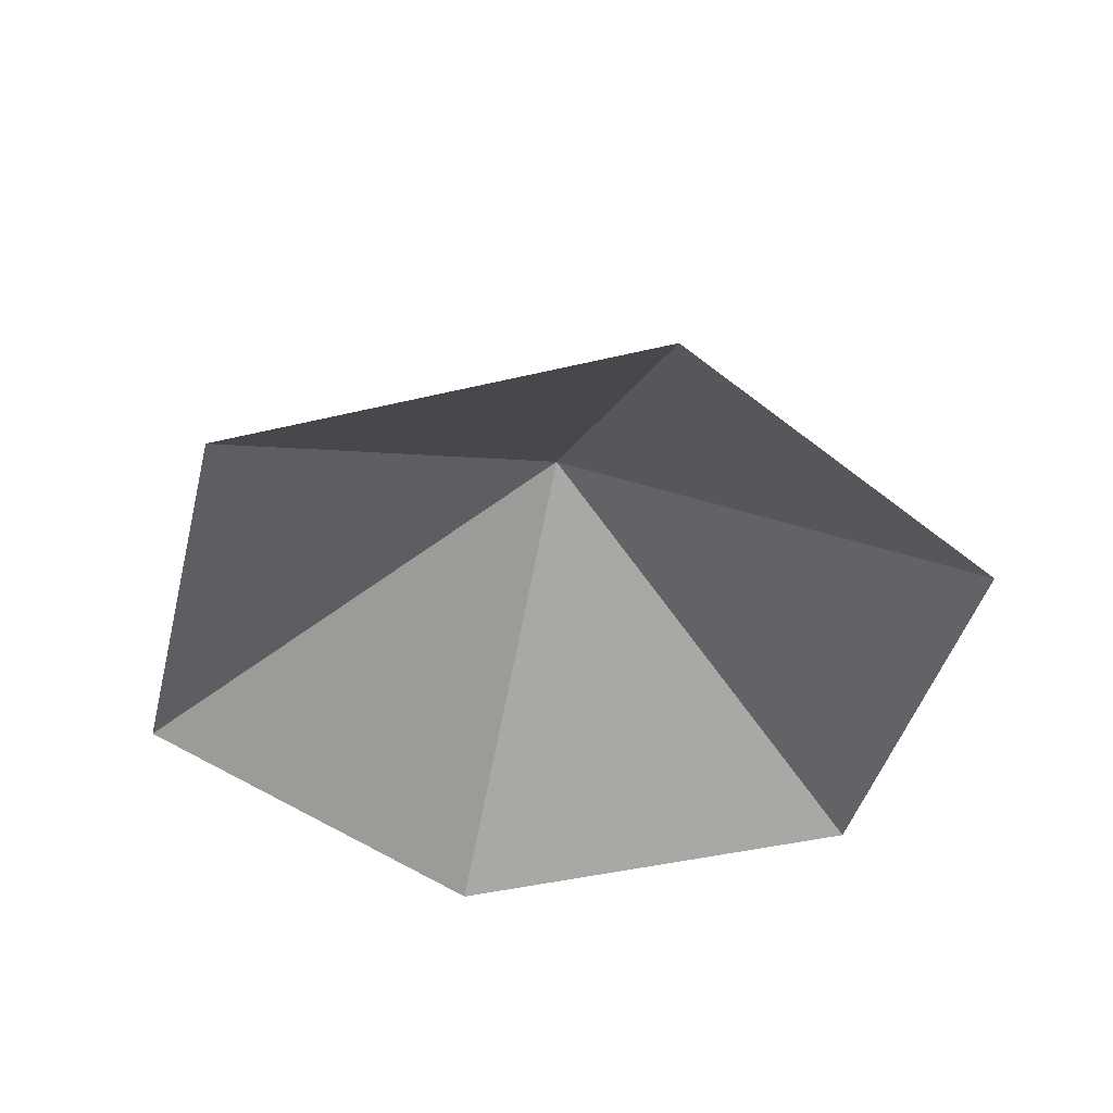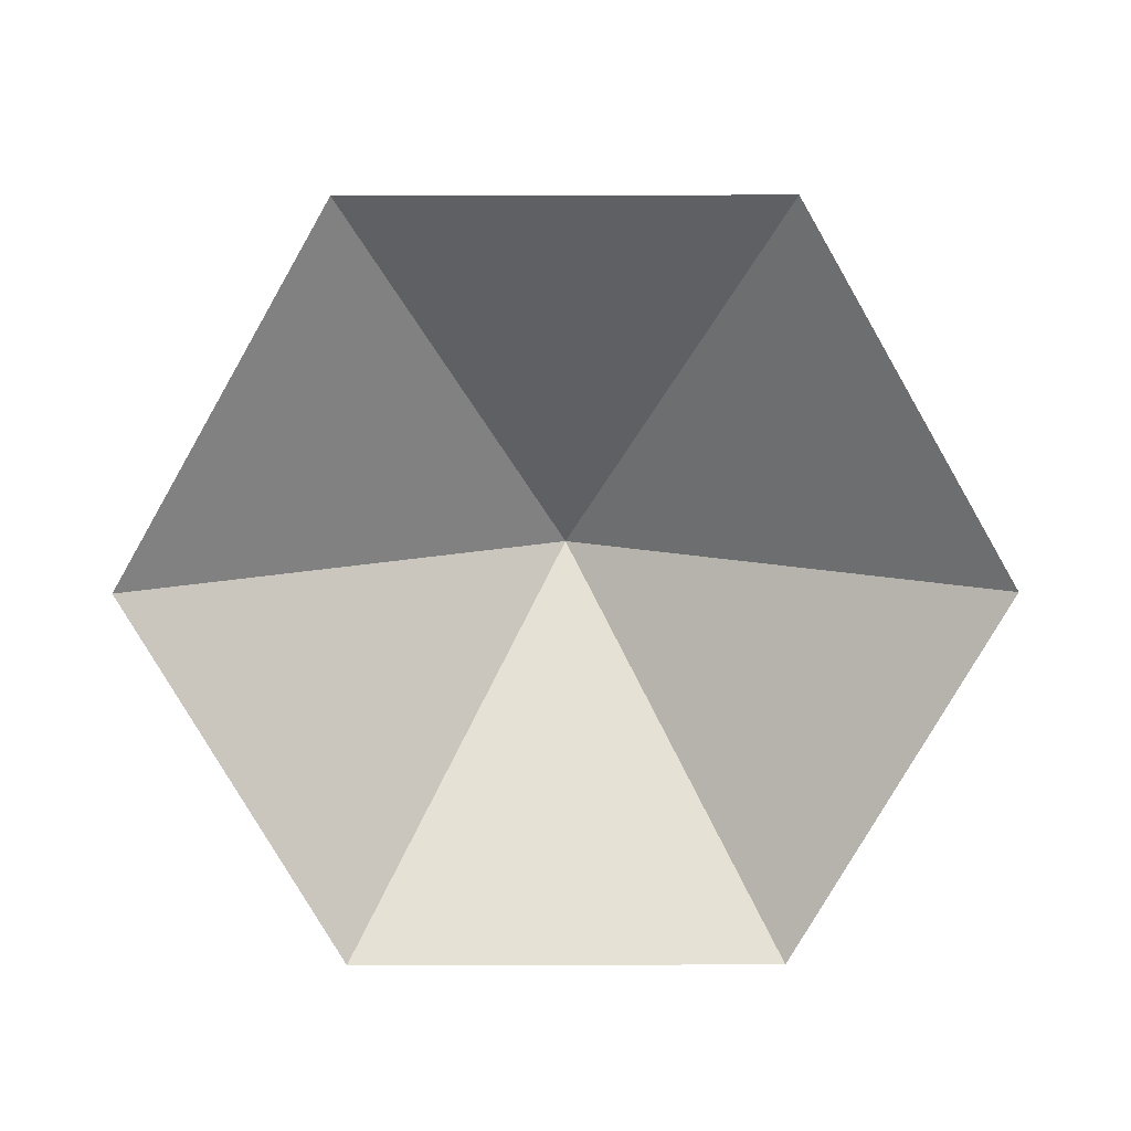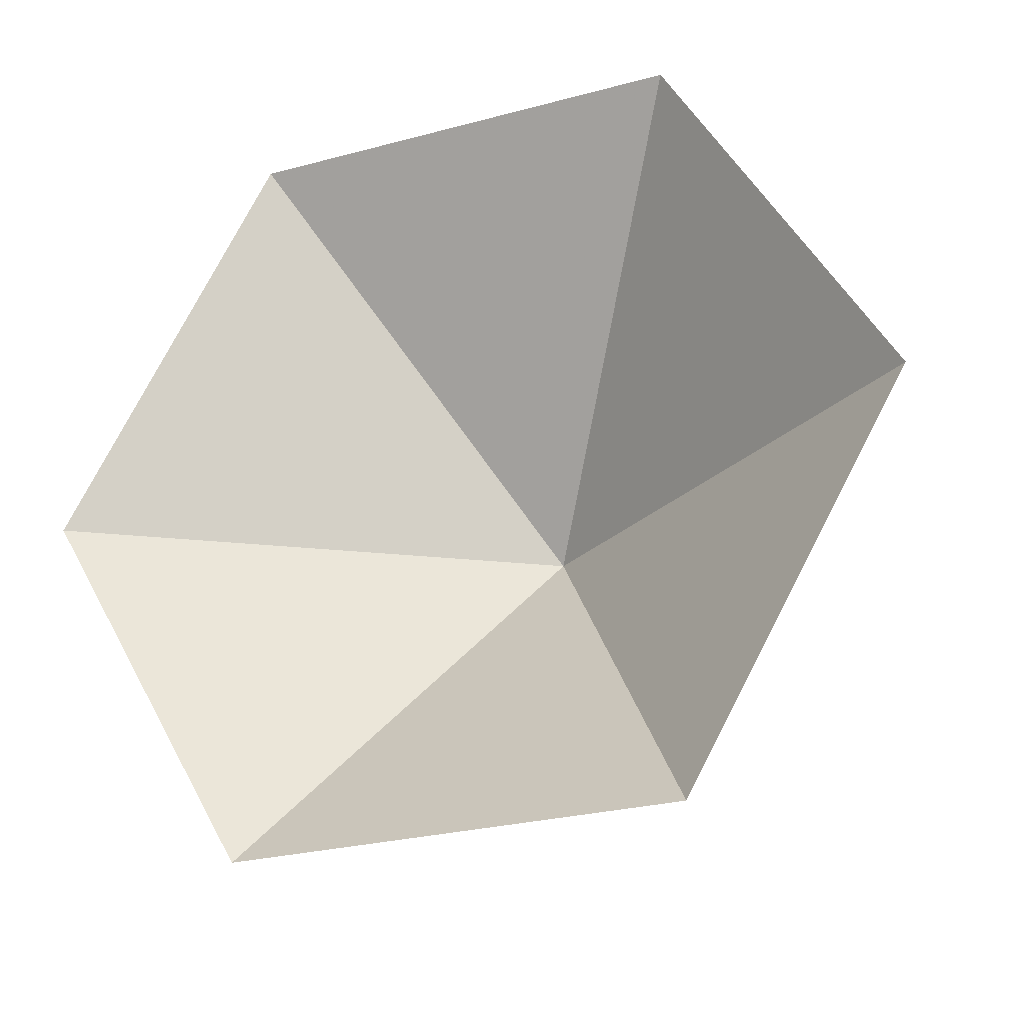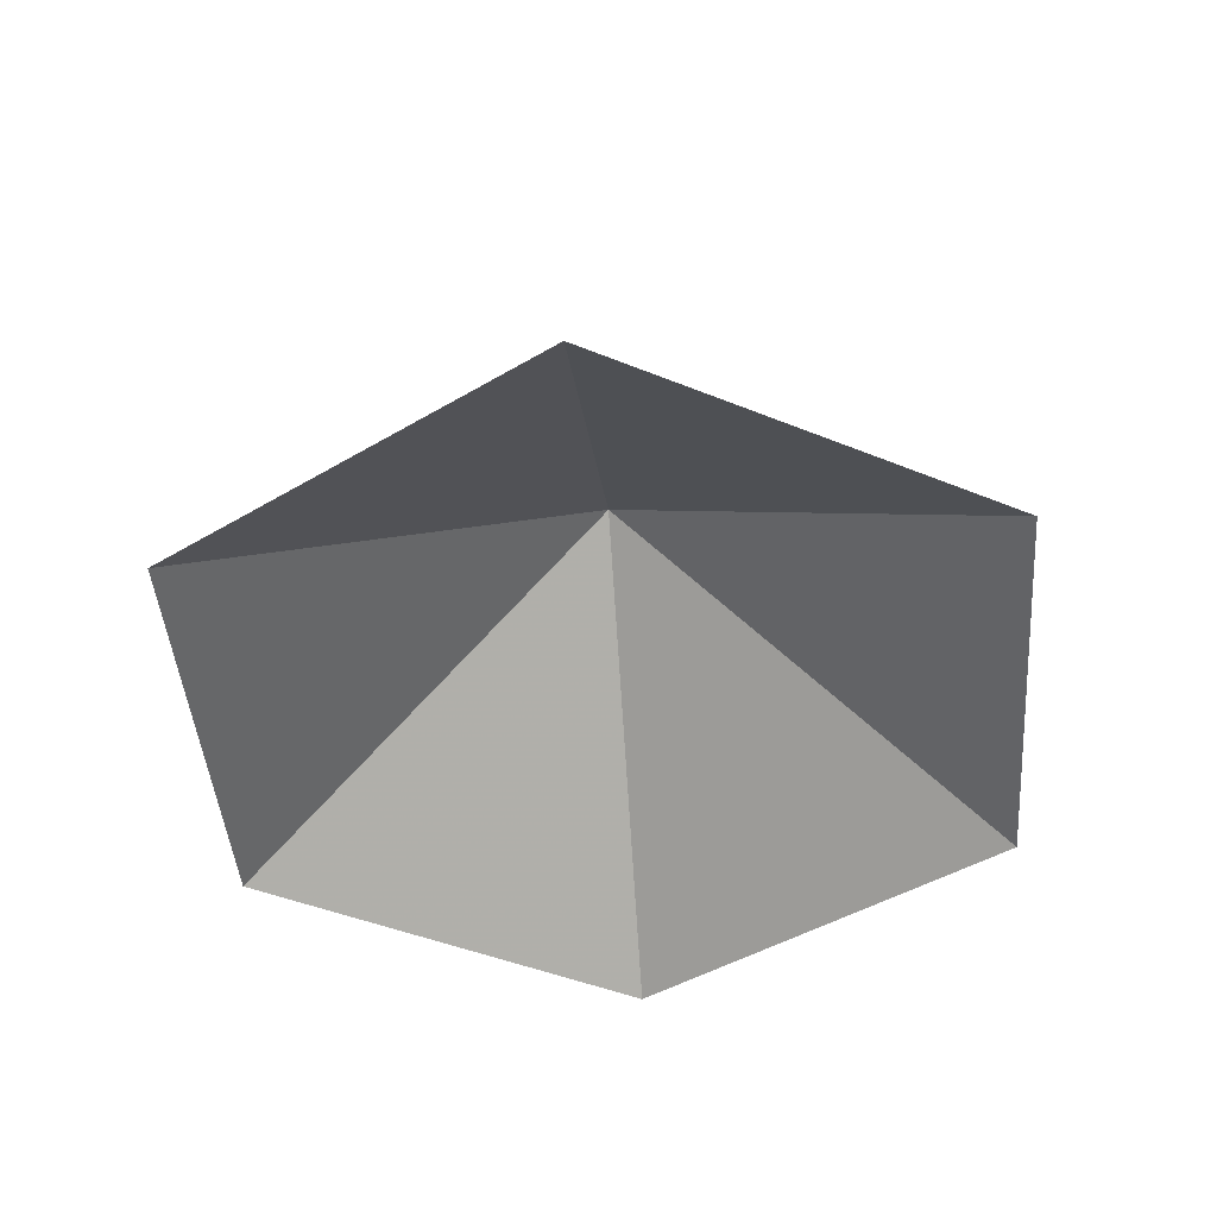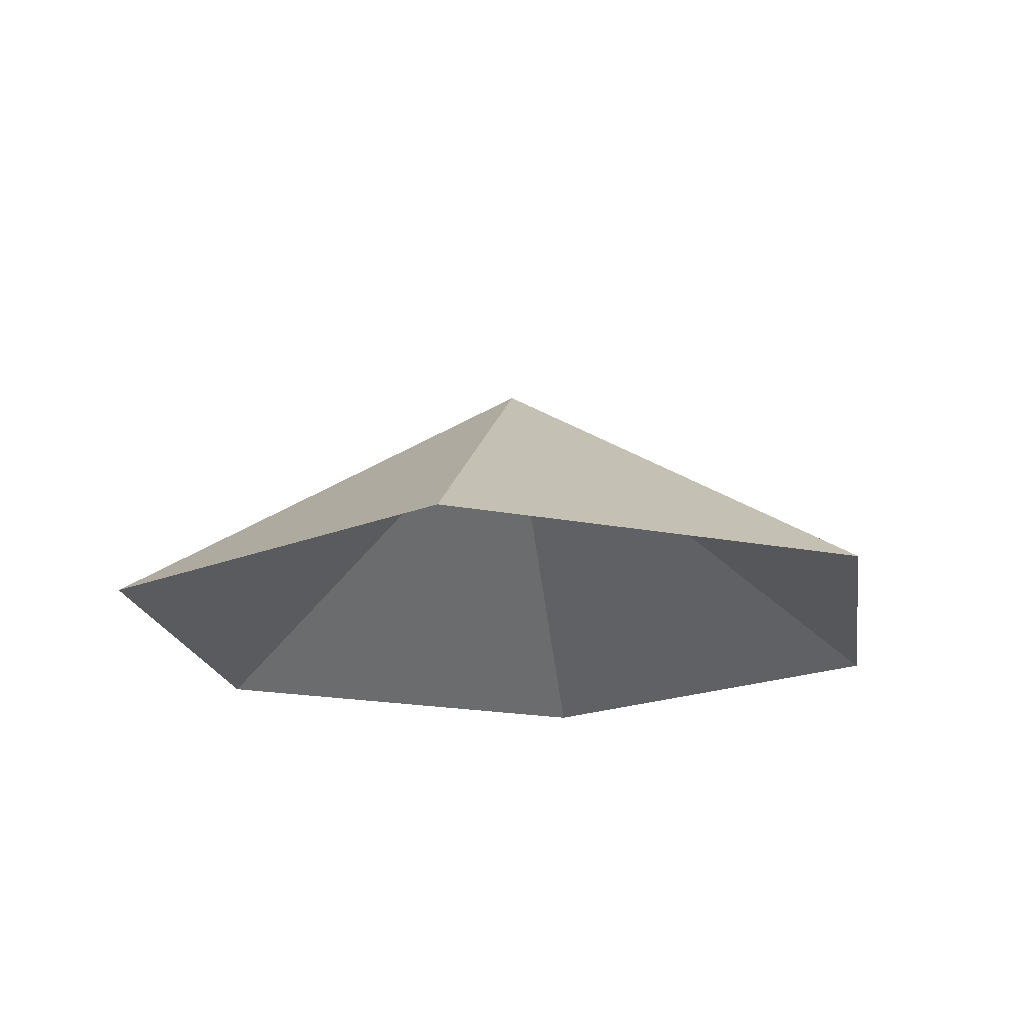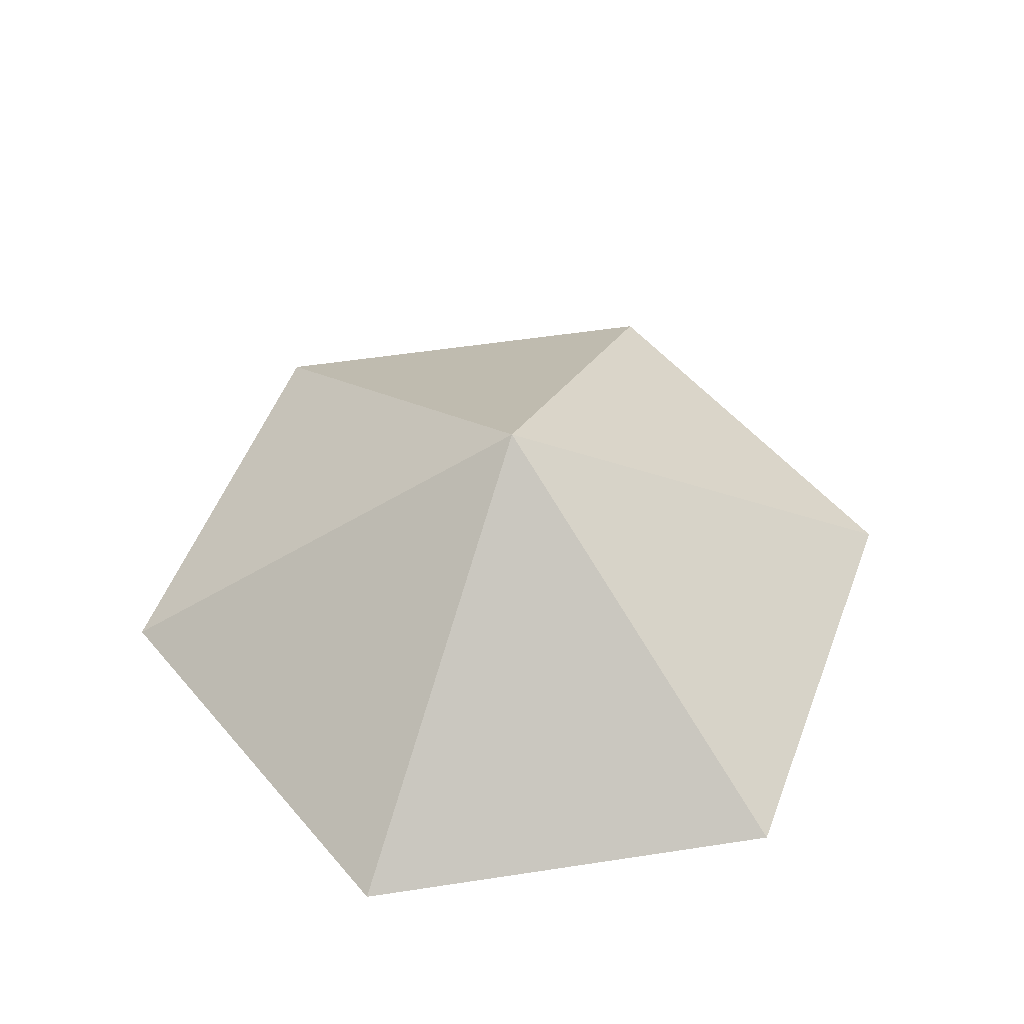
<metadata>
{"format":"obj","ext":"obj","renderer":"f3d","projection":"perspective","resolution":1024,"background":"white","views":[{"elev":-42.3,"azim":76.1,"up":"+Z"},{"elev":-79.0,"azim":-119.9,"up":"+Z"},{"elev":-26.5,"azim":-157.1,"up":"+Y"},{"elev":-45.0,"azim":94.6,"up":"+Z"},{"elev":-18.7,"azim":98.9,"up":"+Z"},{"elev":53.0,"azim":170.7,"up":"+Z"}]}
</metadata>
<code>
v 0 0 0
v 4.912 0 0
v 7.368 4.254 0
v 4.912 8.508 0
v 0 8.508 0
v -2.456 4.254 0
v 2.456 4.254 3.119
f 1 2 7
f 2 3 7
f 3 4 7
f 4 5 7
f 5 6 7
f 6 1 7

</code>
